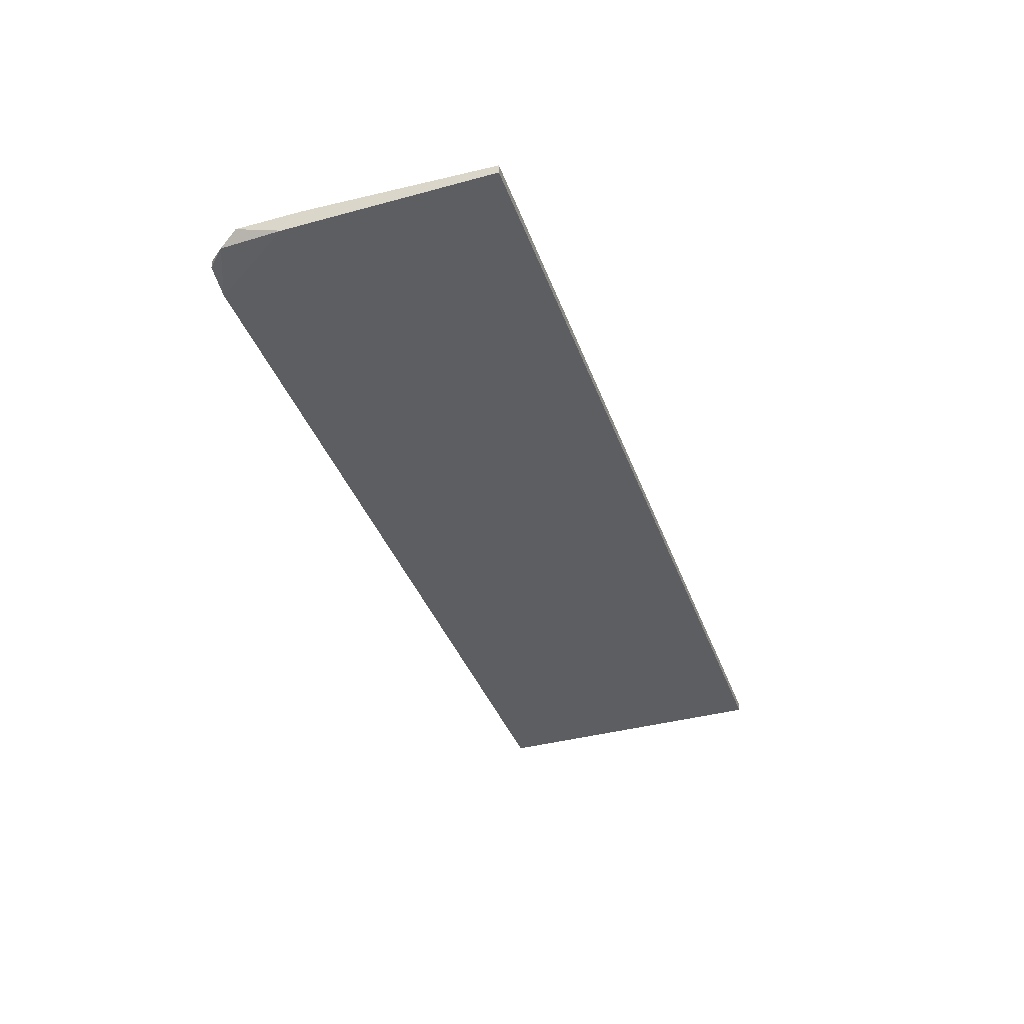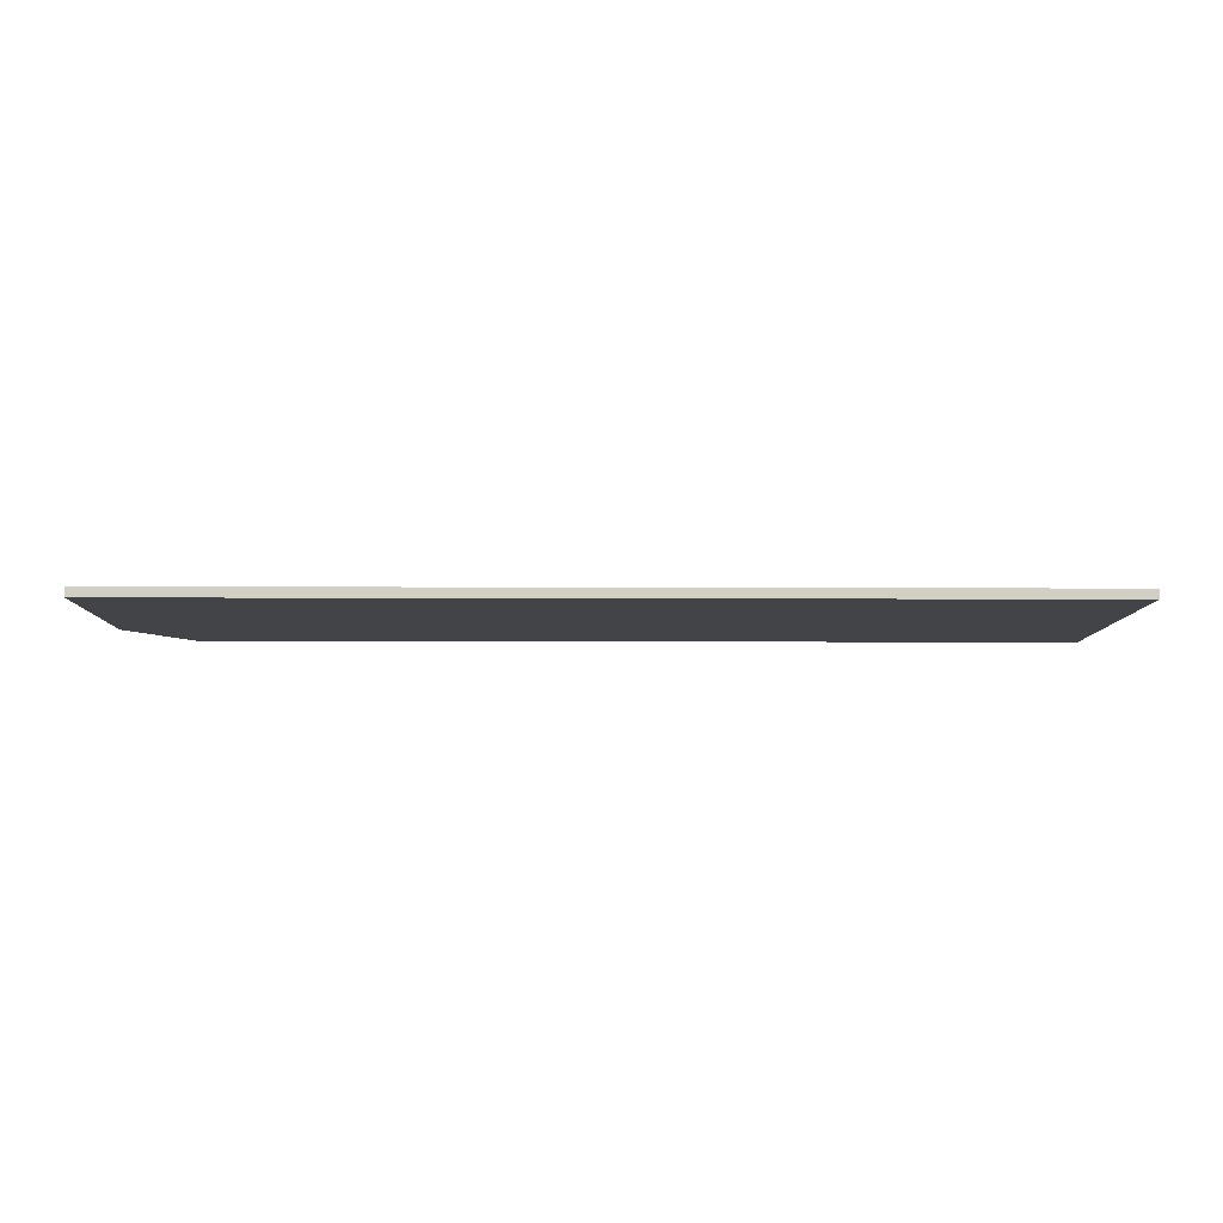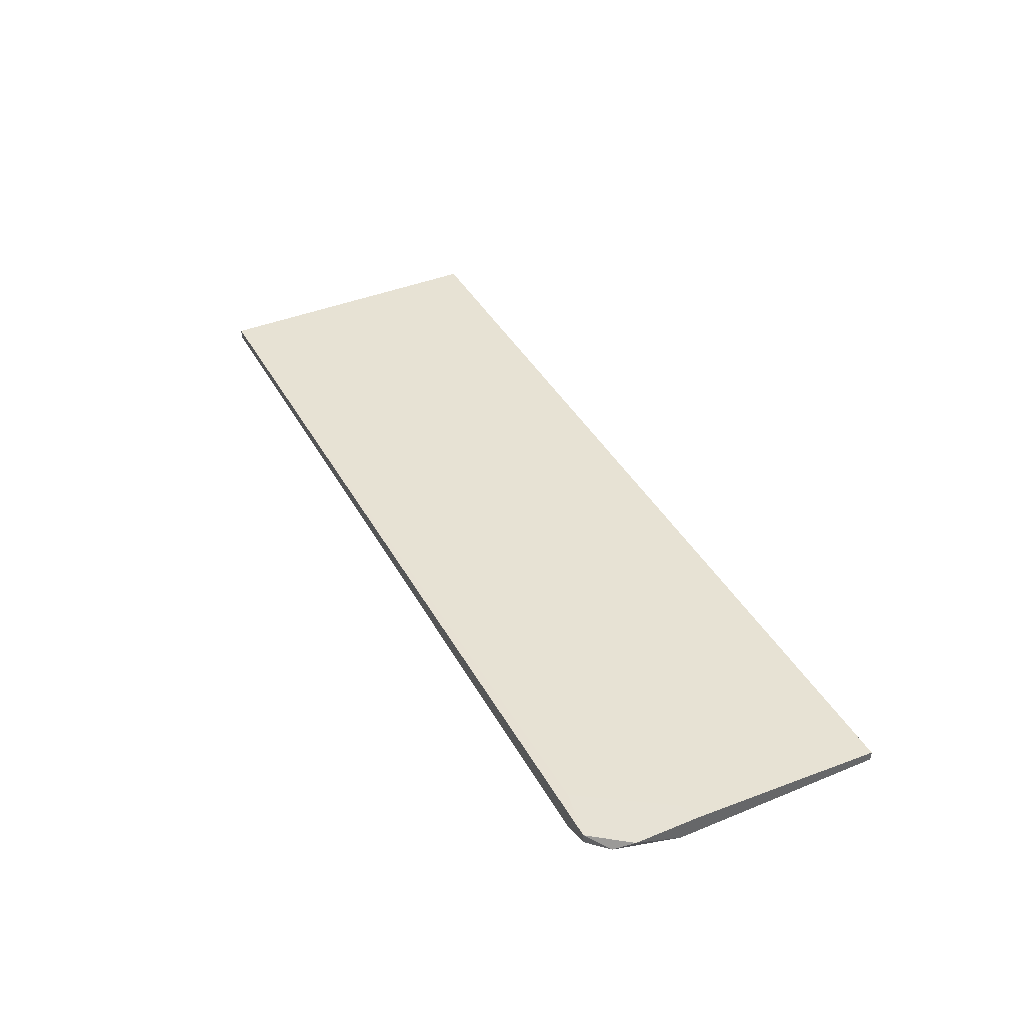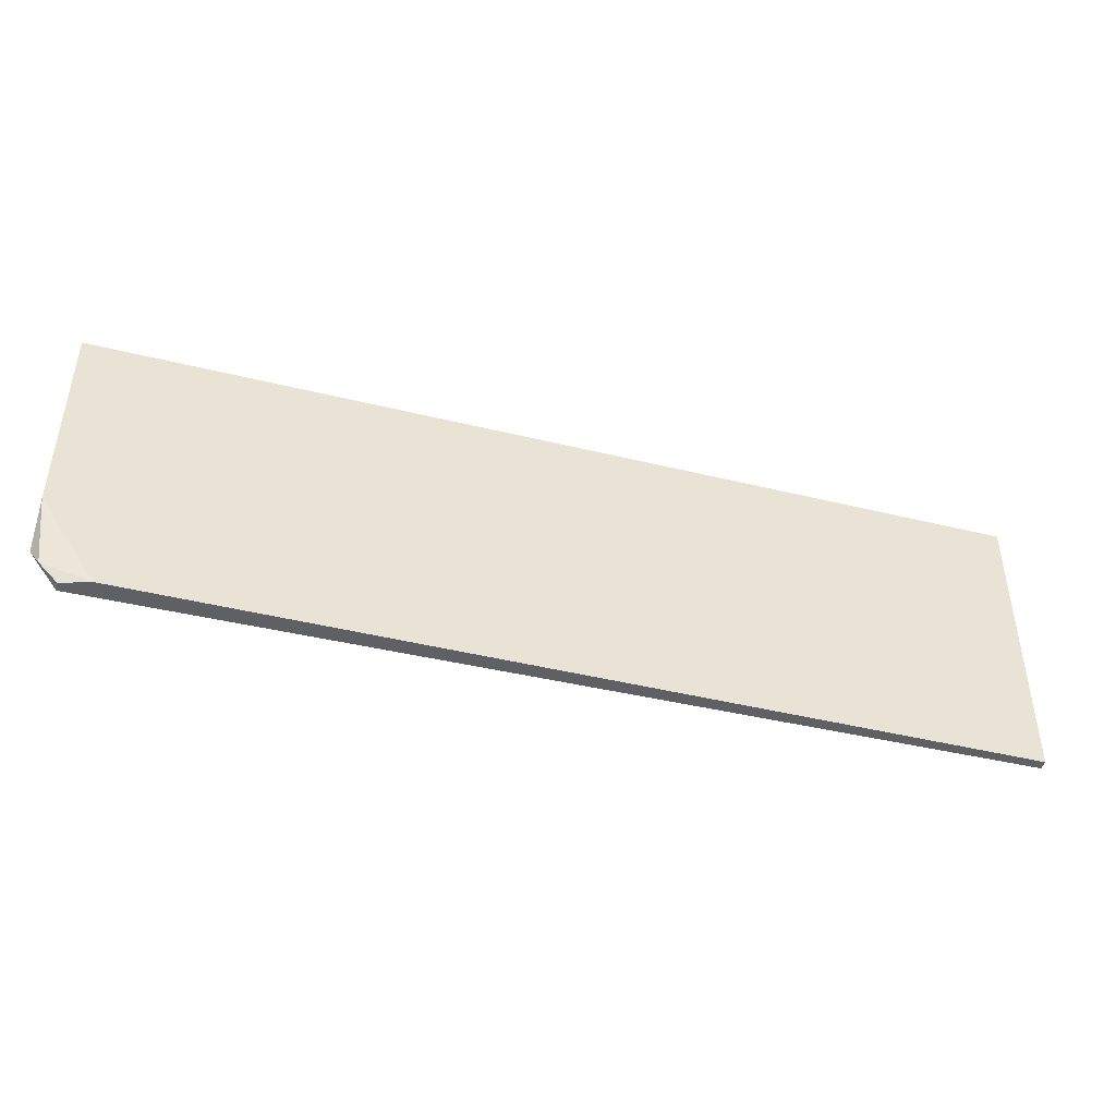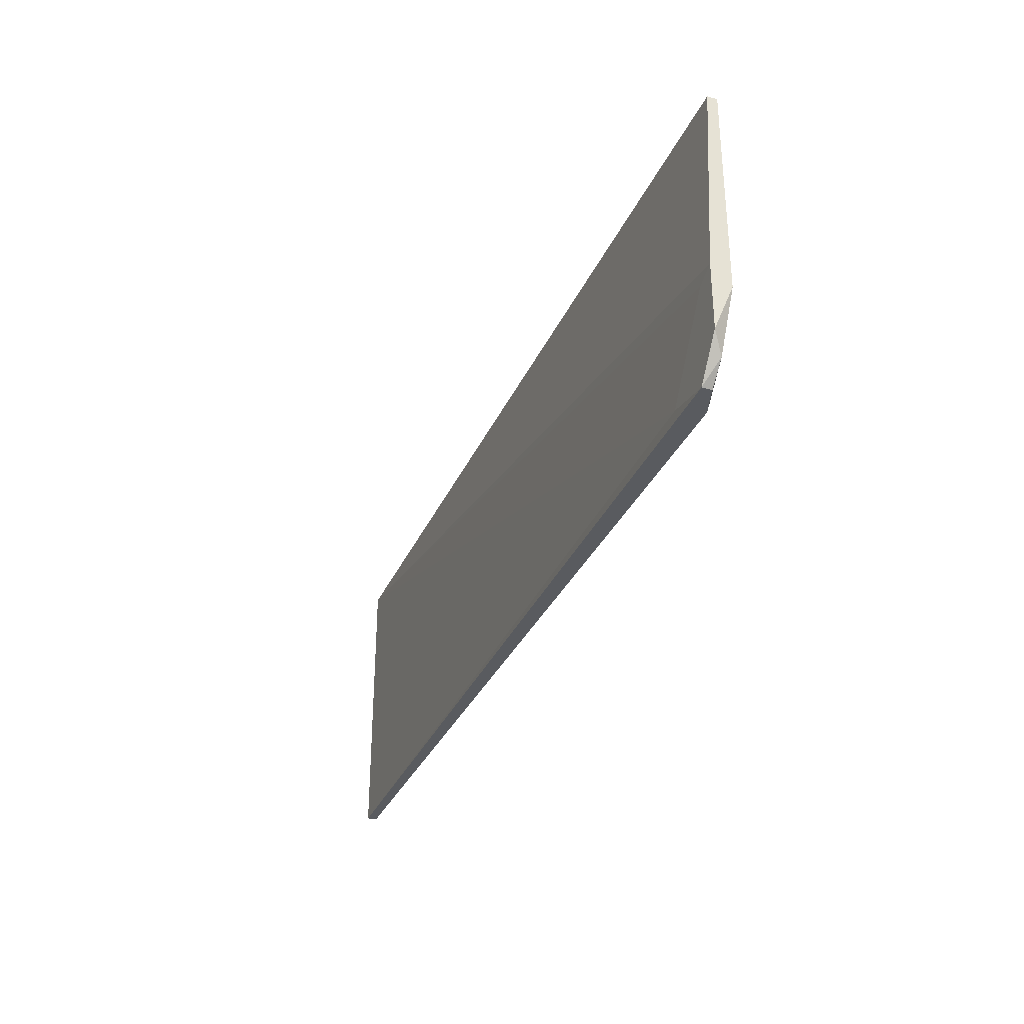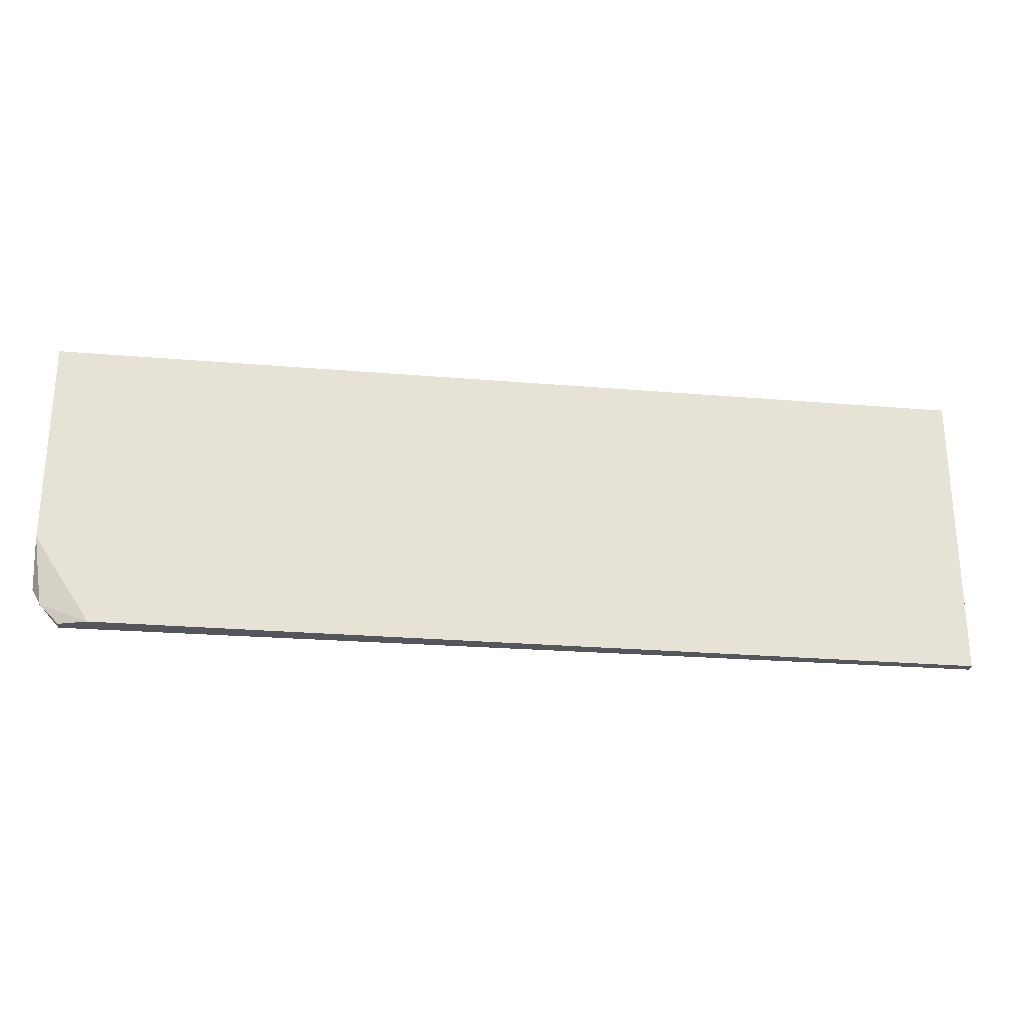
<metadata>
{"format":"obj","ext":"obj","renderer":"f3d","projection":"perspective","resolution":1024,"background":"white","views":[{"elev":-38.6,"azim":-71.1,"up":"+Y"},{"elev":-8.0,"azim":-0.7,"up":"+Y"},{"elev":40.5,"azim":-116.6,"up":"+Y"},{"elev":-44.4,"azim":-16.0,"up":"+Z"},{"elev":-32.7,"azim":-111.2,"up":"+Z"},{"elev":-26.2,"azim":-7.6,"up":"+Z"}]}
</metadata>
<code>
v -0.47 -0.5933 -0.1336
v -0.4479 -0.5933 -0.3615
v -0.4479 -0.586 -0.3615
v 0.2503 -0.6007 -0.1336
v -0.47 -0.6007 -0.2953
v 0.2503 -0.6007 -0.3615
v 0.2503 -0.5933 -0.1336
v 0.2503 -0.5933 -0.3615
v -0.47 -0.6007 -0.1336
v -0.47 -0.586 -0.2806
v -0.4259 -0.6007 -0.3615
v -0.4112 -0.586 -0.3541
v -0.47 -0.586 -0.332
v -0.4626 -0.5933 -0.3467
v -0.4553 -0.586 -0.2879
f 12 10 15
f 2 3 6
f 4 5 6
f 4 6 7
f 1 4 7
f 6 3 8
f 7 6 8
f 4 1 9
f 1 5 9
f 5 4 9
f 5 1 10
f 1 7 10
f 2 6 11
f 6 5 11
f 8 3 12
f 7 8 12
f 3 10 12
f 5 10 13
f 10 3 13
f 3 2 14
f 2 11 14
f 11 5 14
f 13 3 14
f 5 13 14
f 10 7 15
f 7 12 15

</code>
